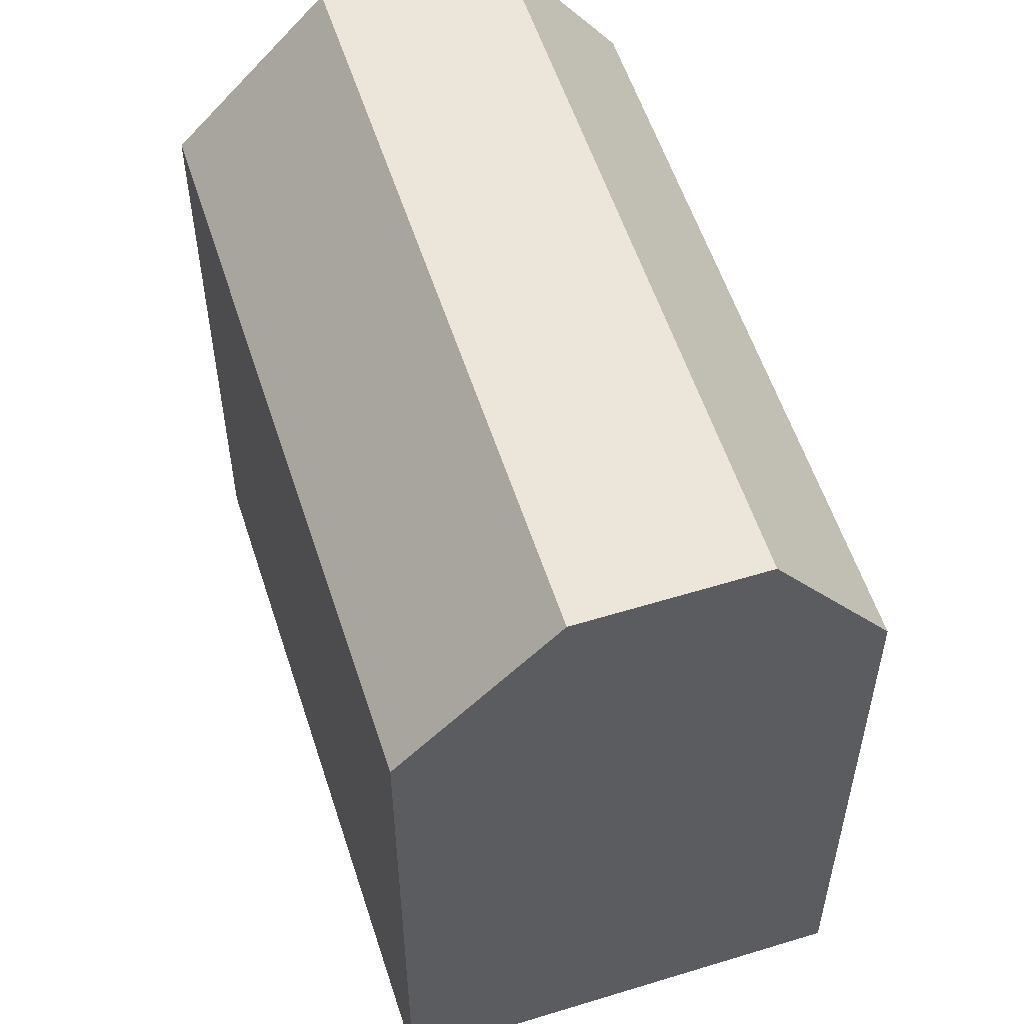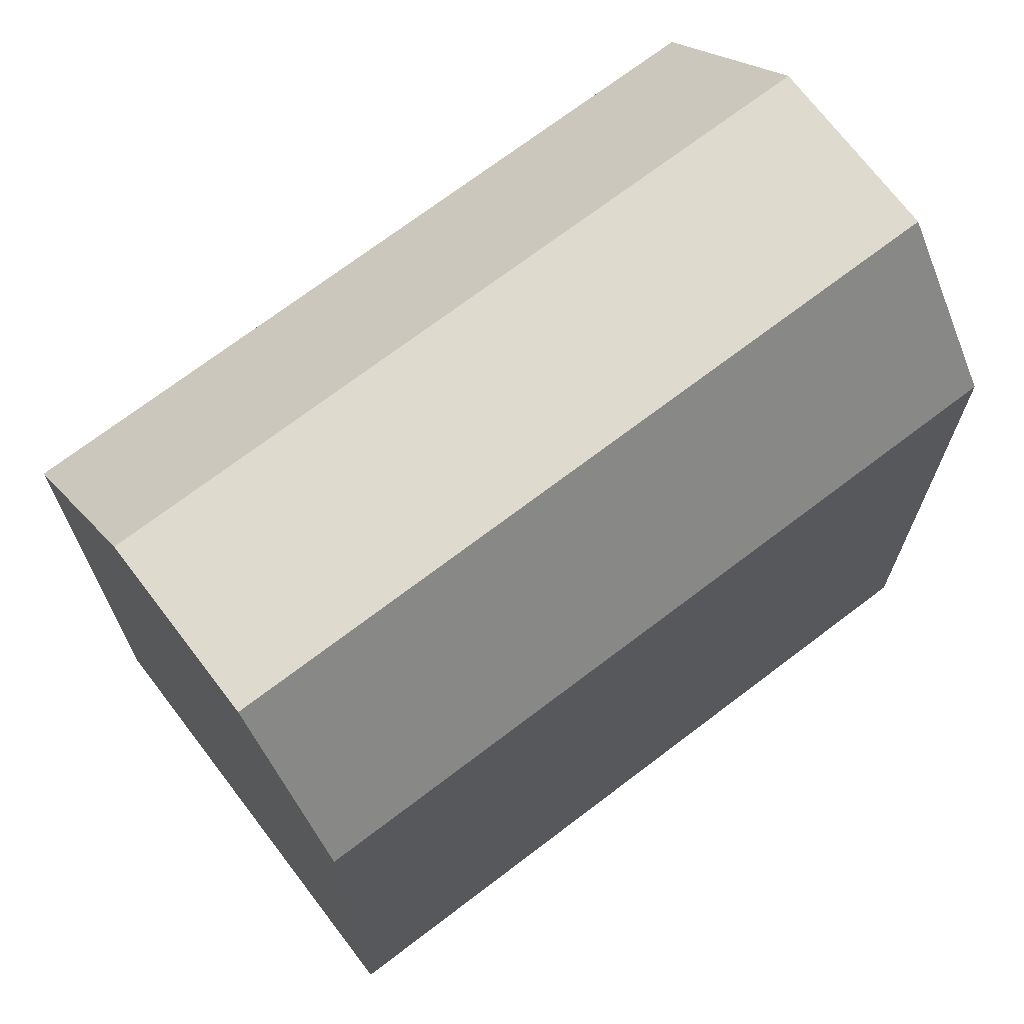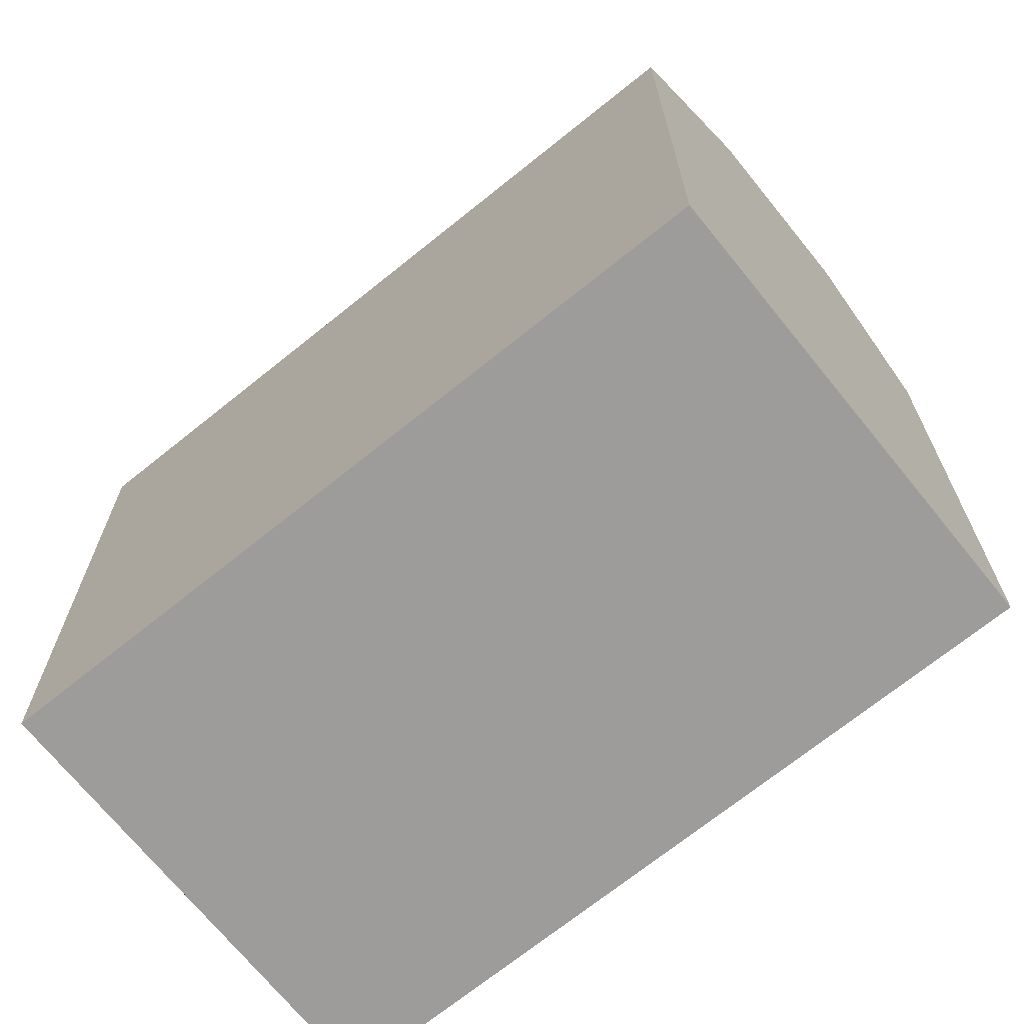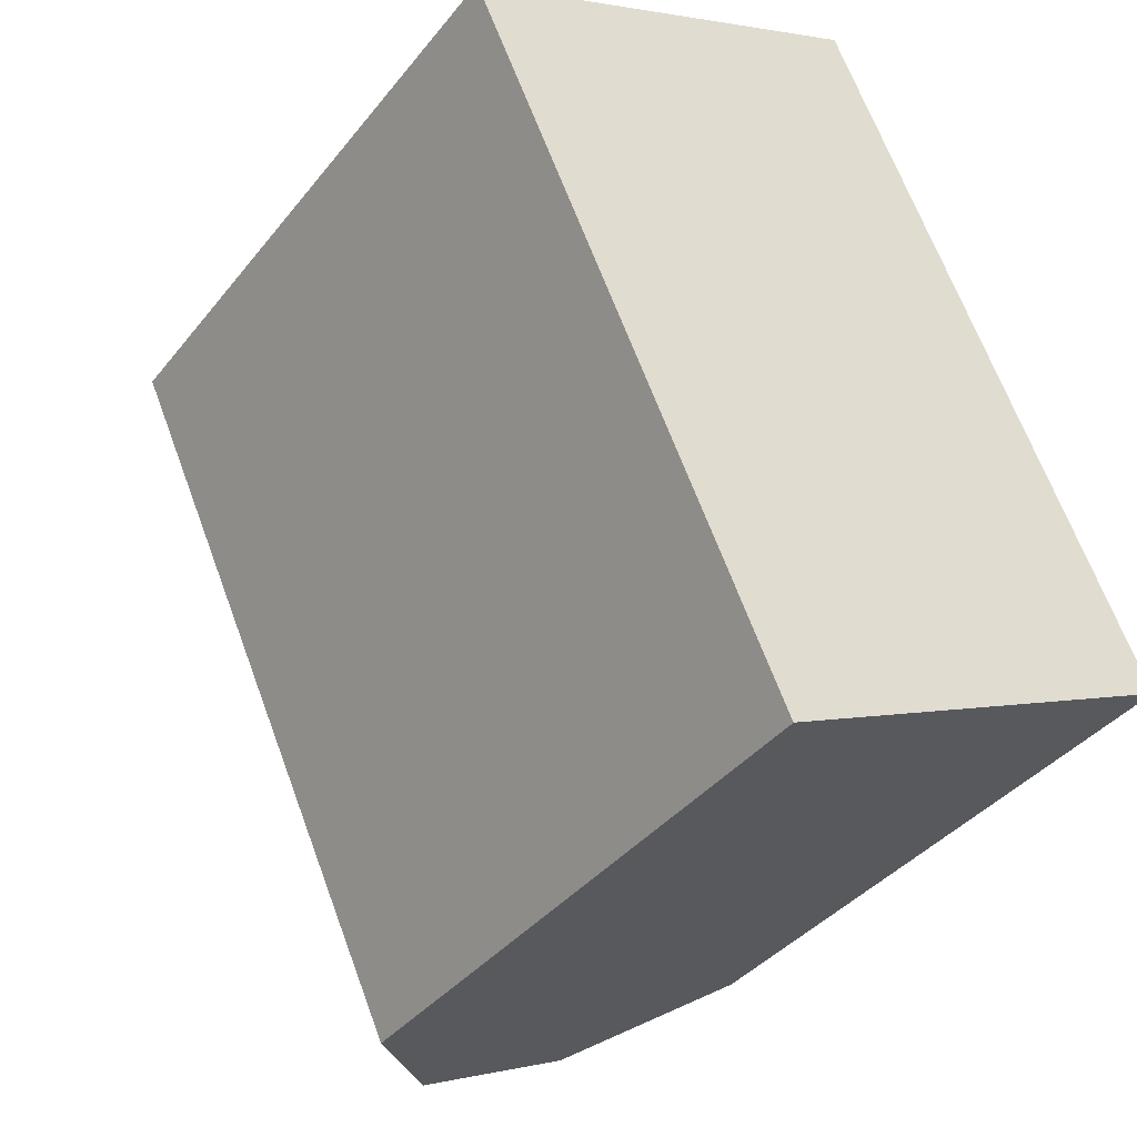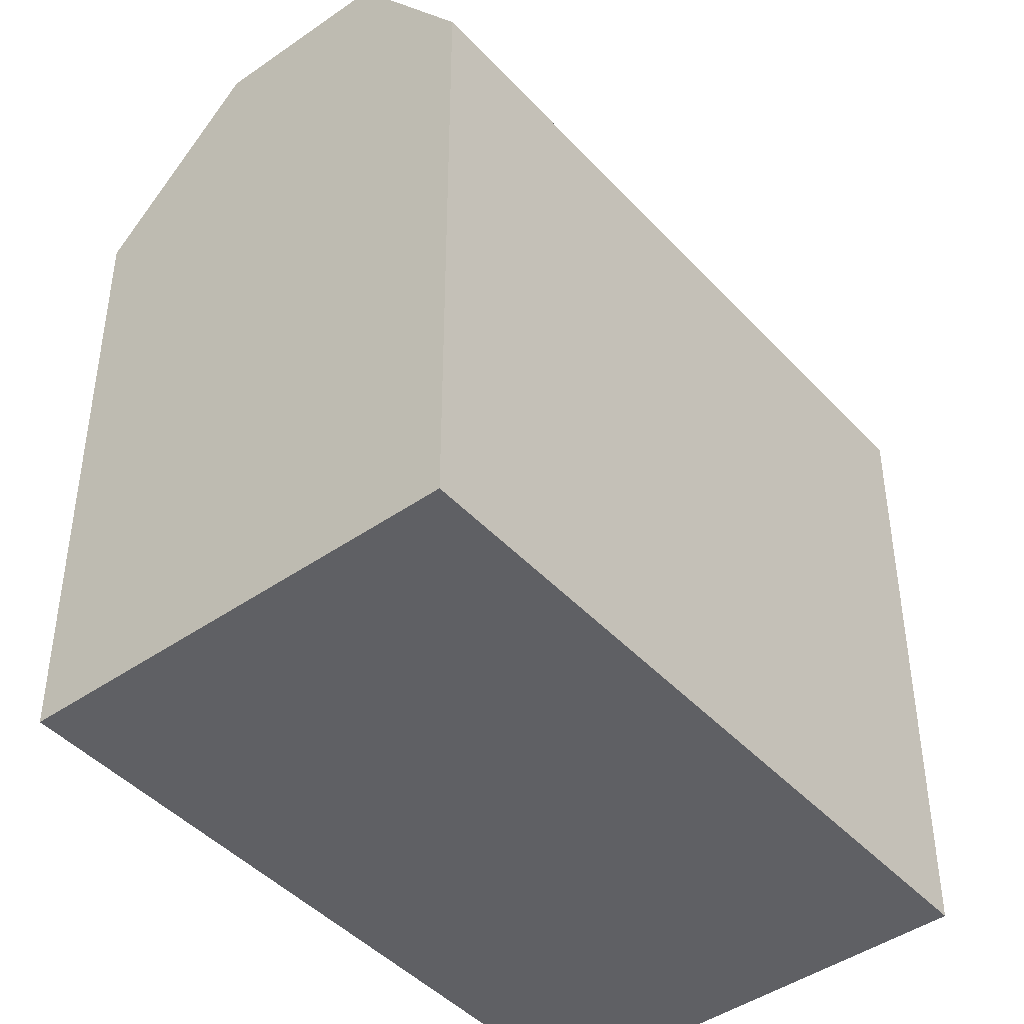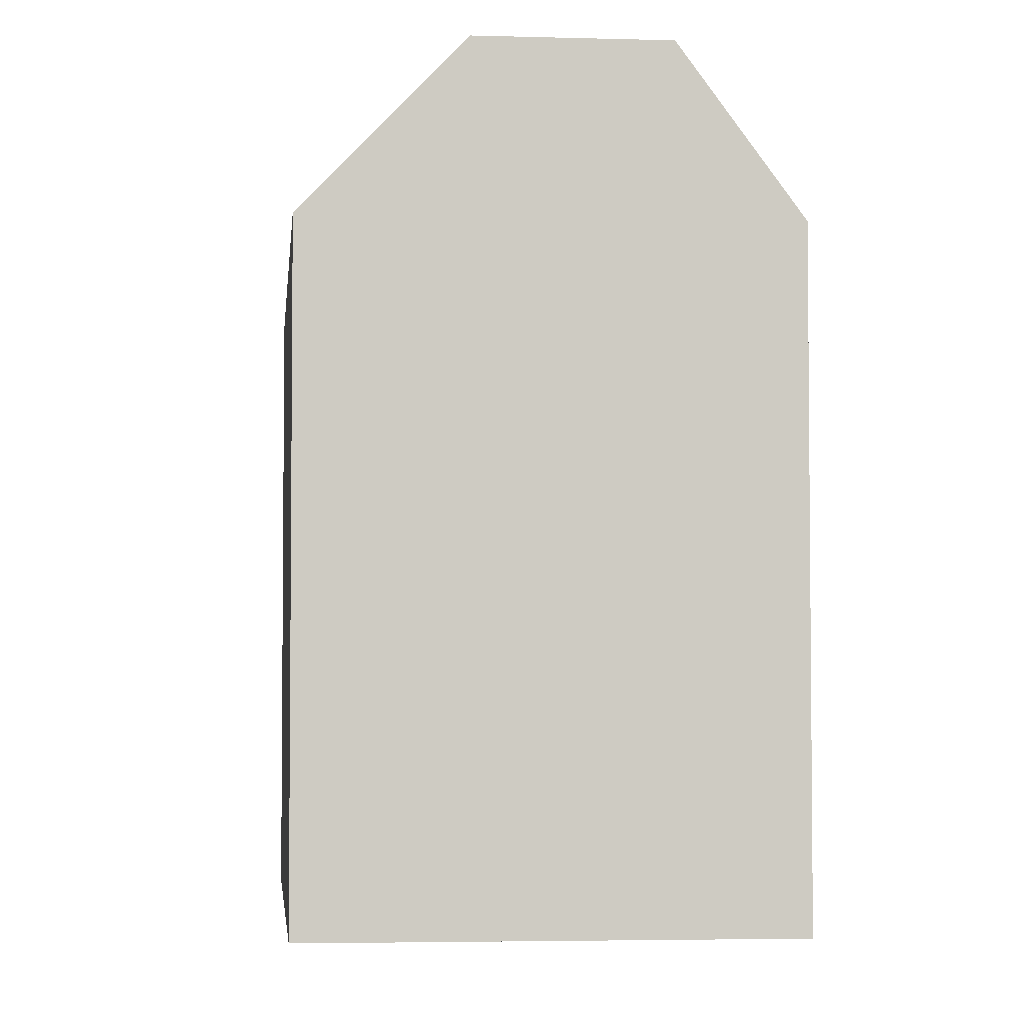
<metadata>
{"format":"obj","ext":"obj","renderer":"f3d","projection":"perspective","resolution":1024,"background":"white","views":[{"elev":56.4,"azim":-42.4,"up":"+Y"},{"elev":71.1,"azim":28.1,"up":"+Y"},{"elev":-70.2,"azim":-75.7,"up":"+Y"},{"elev":-37.9,"azim":-33.7,"up":"+Z"},{"elev":-44.4,"azim":14.6,"up":"+Y"},{"elev":-3.8,"azim":-30.1,"up":"+Y"}]}
</metadata>
<code>
v  8.301 21.42 3.797
v  19.54 17.09 -13.08
v  16.63 21.42 -14.42
v  11.21 17.09 5.128
v  3.819 21.42 1.746
v  12.15 21.42 -16.47
v  0.000364 17.09 -0.0005399
v  8.336 17.09 -18.22
v  19.54 8.009e-16 -13.08
v  8.336 1.116e-15 -18.22
v  16.63 8.827e-16 -14.41
v  12.15 1.009e-15 -16.47
v  11.21 -3.14e-16 5.129
v  0 0 0
v  8.3 -2.325e-16 3.798
v  3.818 -1.07e-16 1.747
g defaultobject
f 1 2 3
f 2 1 4
f 5 3 6
f 3 5 1
f 7 6 8
f 6 7 5
f 2 6 3
f 6 2 8
f 8 2 9
f 8 9 10
f 10 9 11
f 10 11 12
f 5 4 1
f 4 5 7
f 4 7 13
f 13 7 14
f 13 14 15
f 15 14 16
f 9 4 13
f 4 9 2
f 7 10 14
f 10 7 8
f 12 14 10
f 14 12 11
f 14 11 9
f 14 9 13
f 14 13 16
f 16 13 15

</code>
